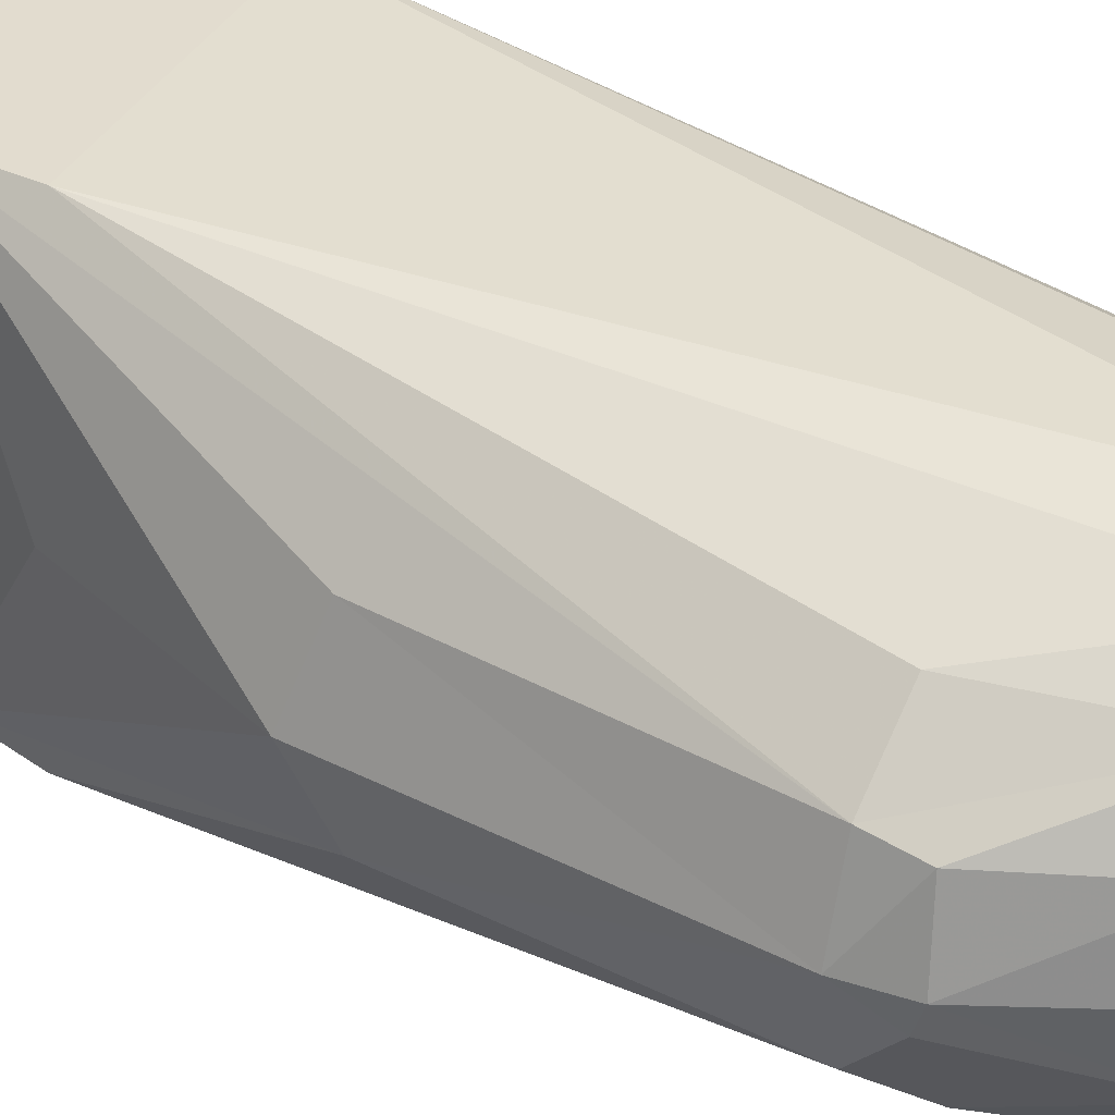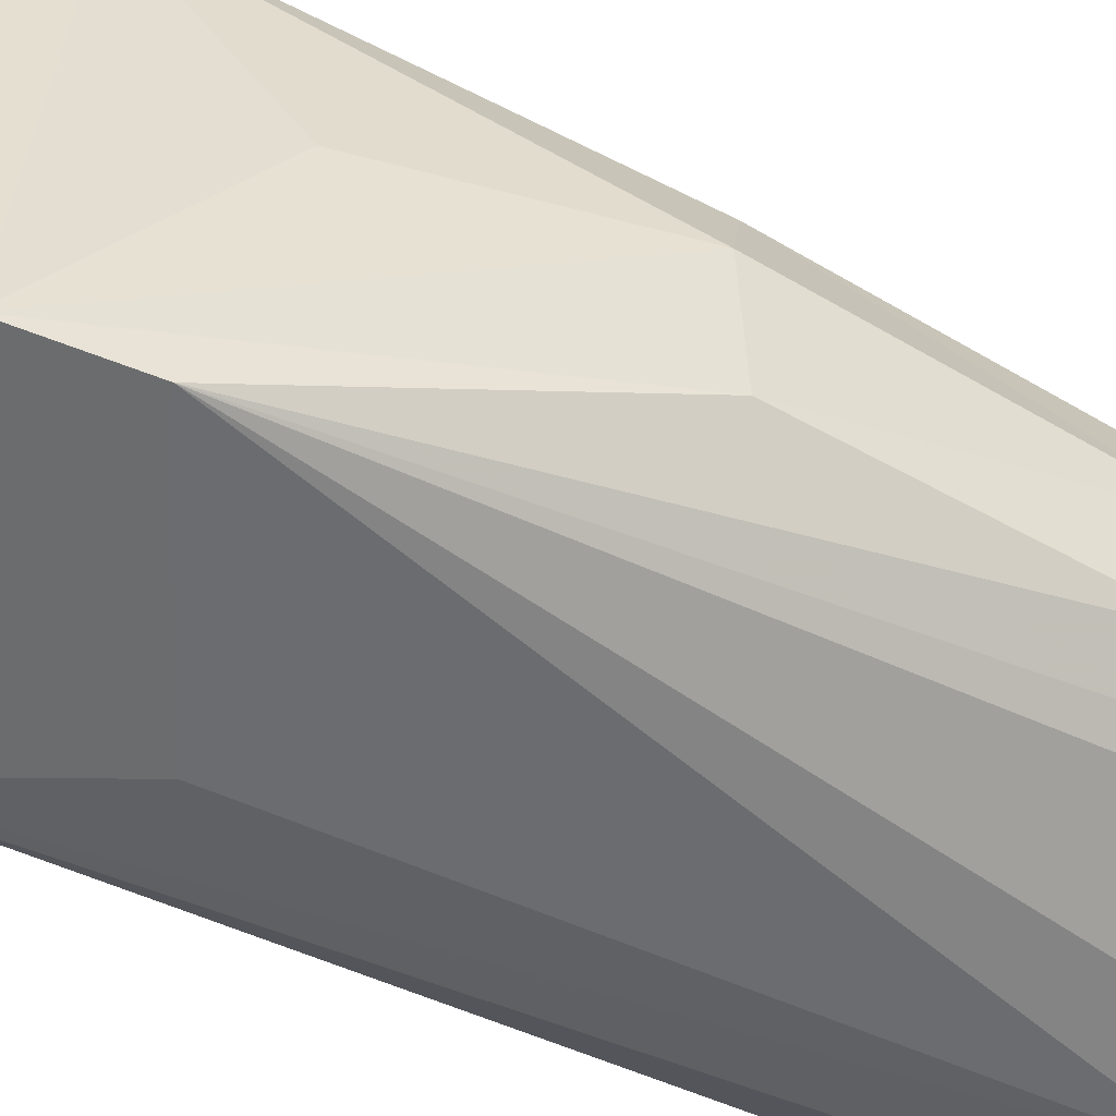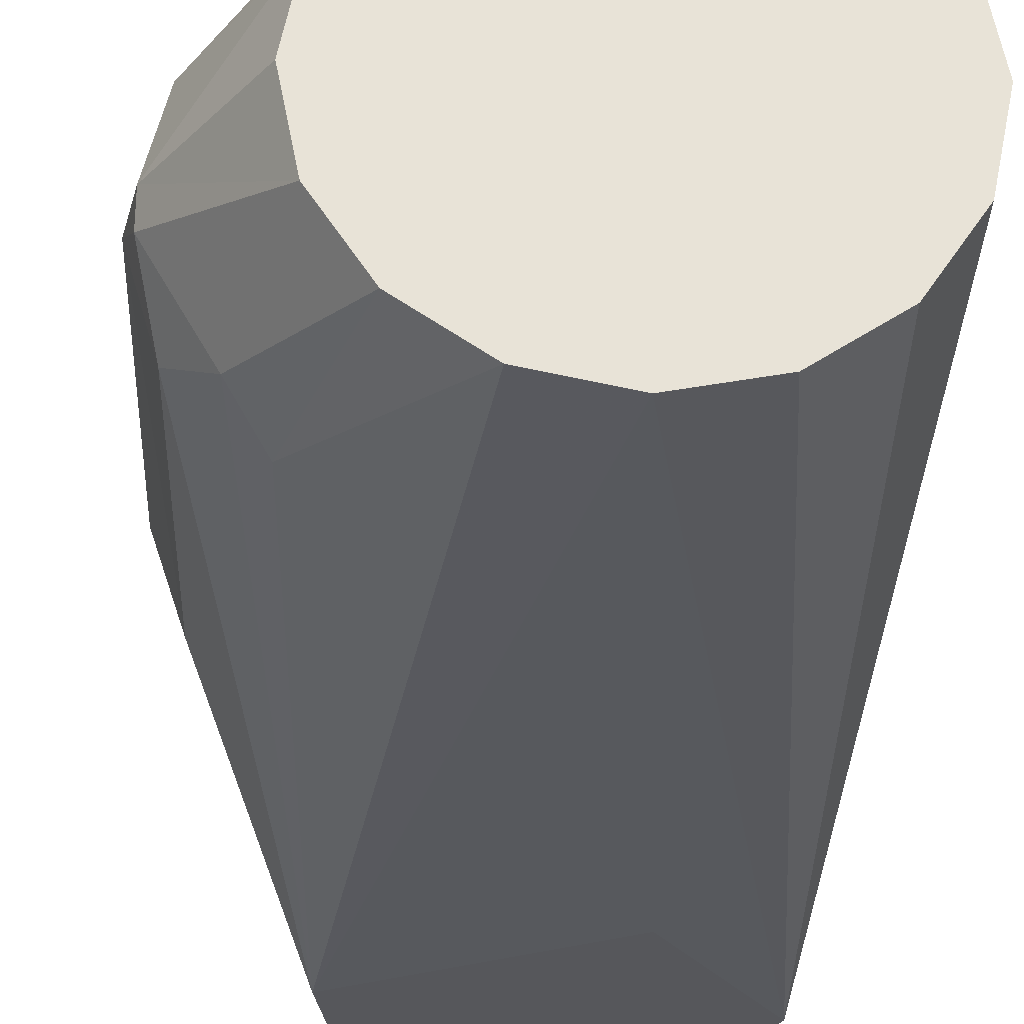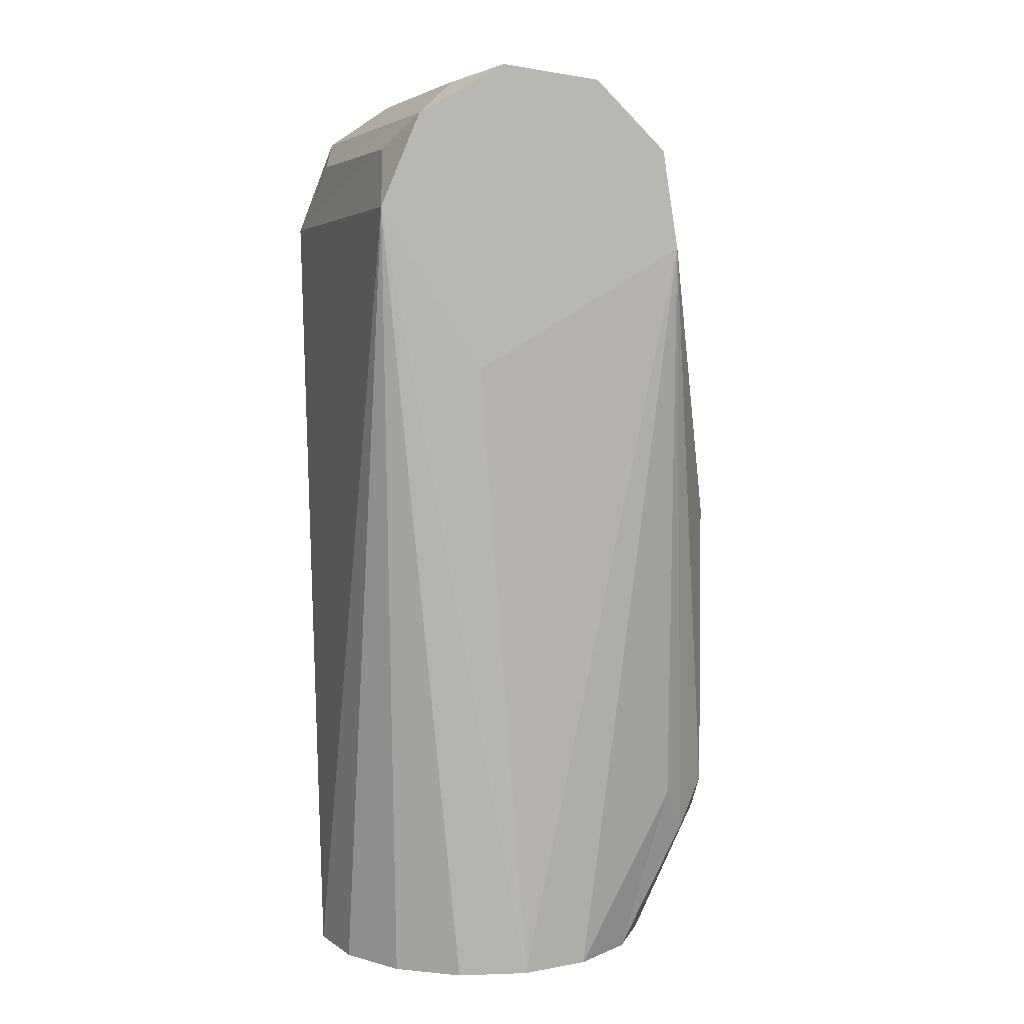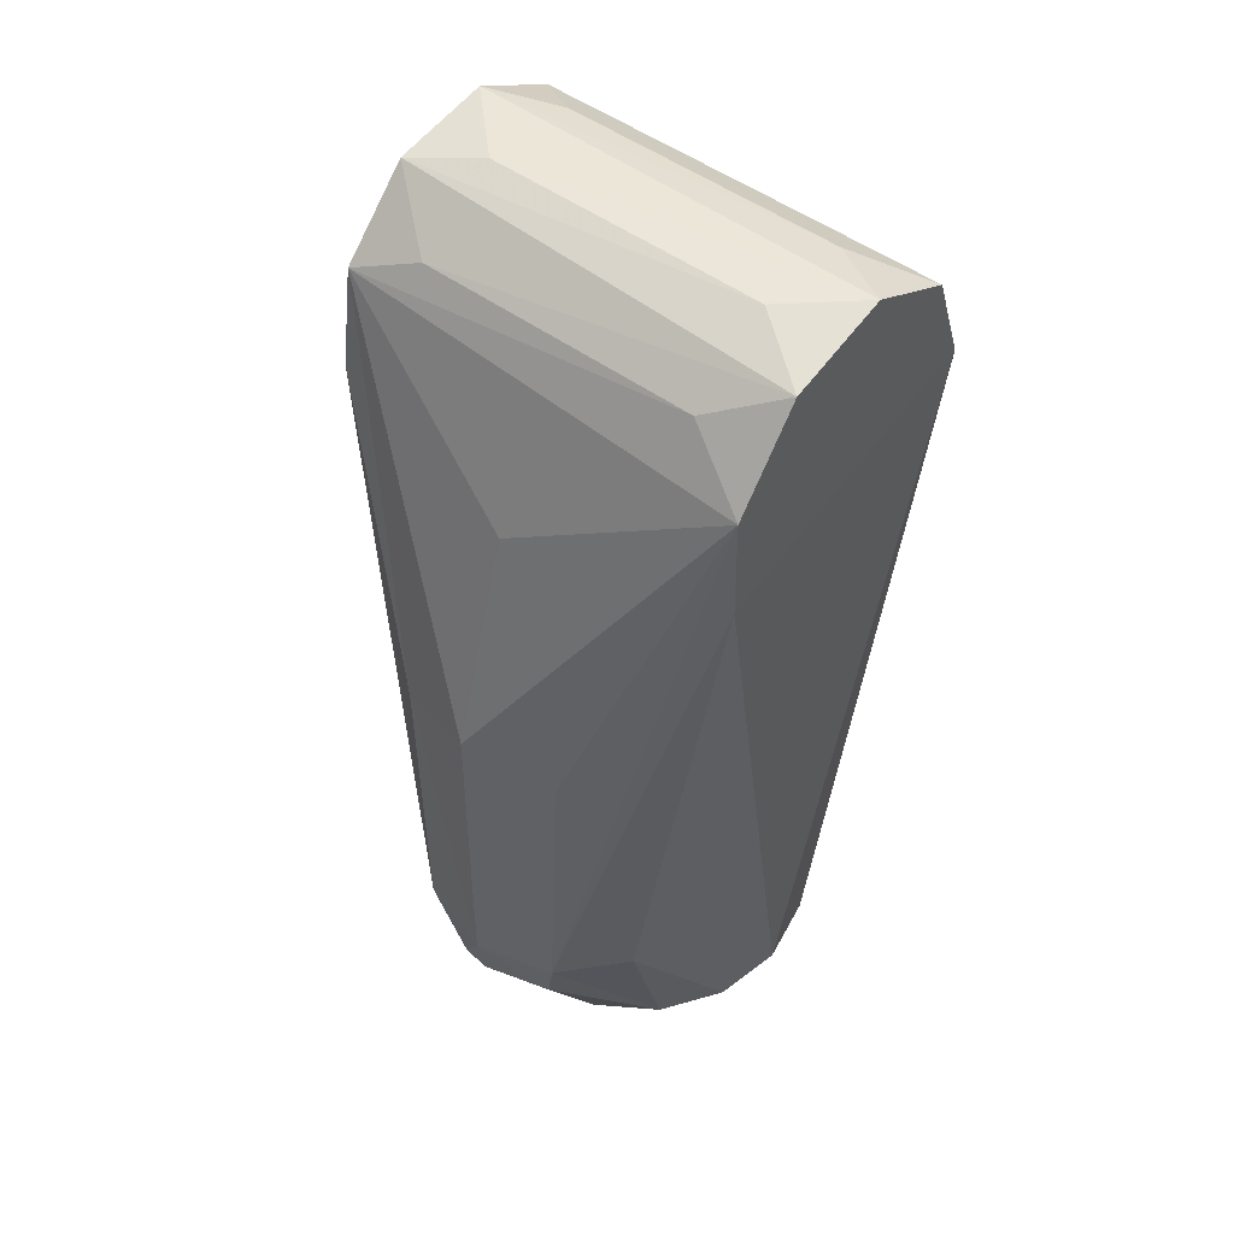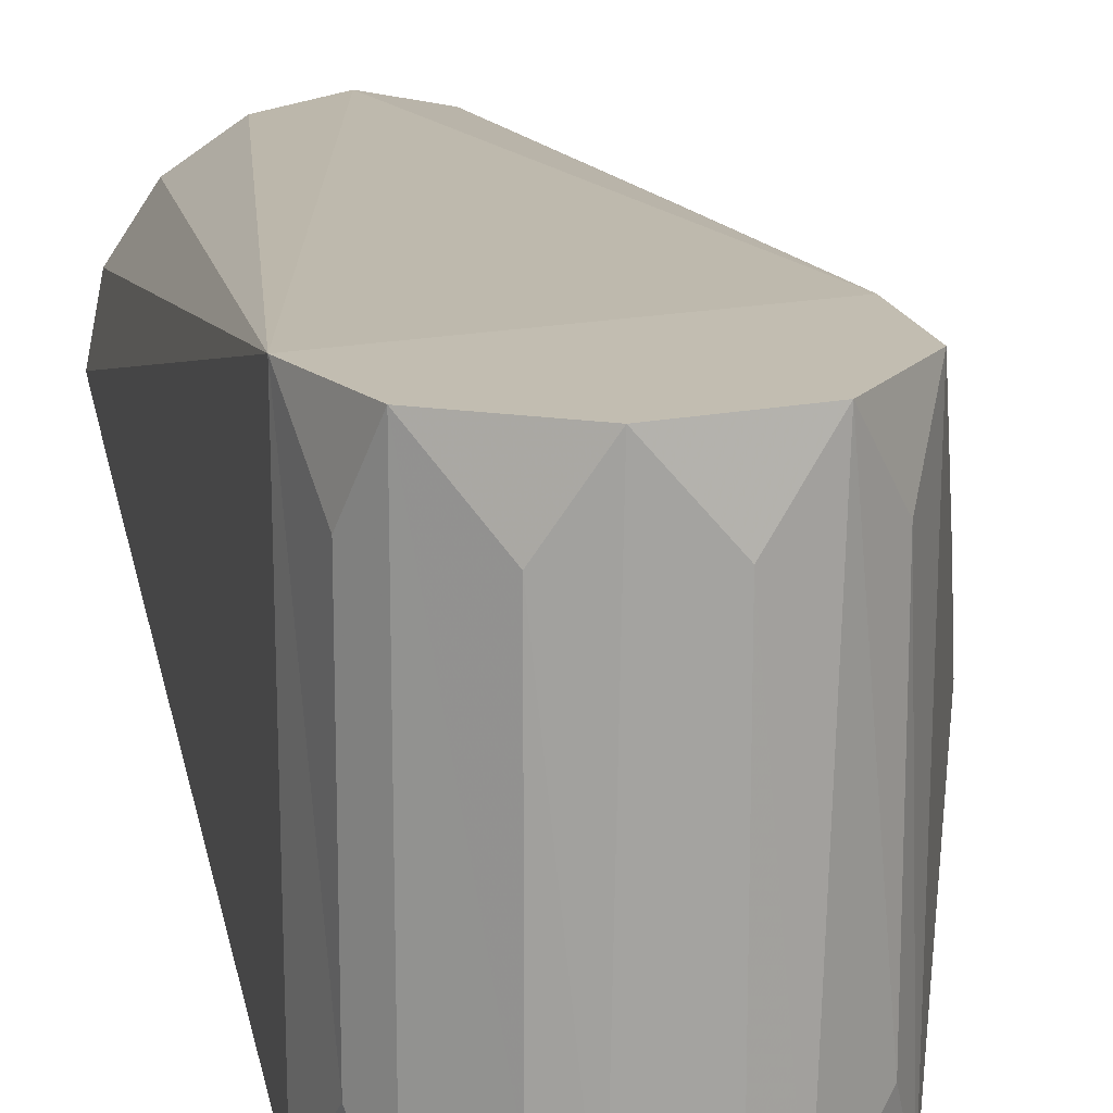
<metadata>
{"format":"obj","ext":"obj","renderer":"f3d","projection":"perspective","resolution":1024,"background":"white","views":[{"elev":34.7,"azim":-56.0,"up":"+Z"},{"elev":-53.6,"azim":-122.8,"up":"+Z"},{"elev":-27.4,"azim":-3.0,"up":"+Z"},{"elev":6.3,"azim":162.7,"up":"+Y"},{"elev":50.5,"azim":-51.3,"up":"+Y"},{"elev":17.0,"azim":168.6,"up":"+Z"}]}
</metadata>
<code>
v -0.045 -0.106 7.555e-17
v -0.04463 -0.04871 3.553e-17
v -0.04342 -0.1137 -0.004129
v -0.04329 -0.1151 7.771e-17
v -0.04114 -0.106 -0.01334
v -0.04114 -0.106 0.01334
v -0.04059 -0.1137 0.01189
v -0.04023 -0.053 -0.01469
v -0.04023 -0.053 0.01469
v -0.03528 -0.1137 -0.01821
v -0.0335 -0.01174 -1.534e-17
v -0.031 -0.135 7.716e-15
v -0.03075 -0.106 -0.02257
v -0.03075 -0.106 0.02257
v -0.02864 -0.135 -0.01186
v -0.02864 -0.135 0.01186
v -0.02666 -0.004301 -0.035
v -0.02557 0.008678 0.035
v -0.02516 -0.009786 0.035
v -0.0239 0.01257 -0.035
v -0.02193 -0.135 -0.02191
v -0.02192 -0.135 0.02192
v -0.02052 0.01754 -0.0236
v -0.02052 0.01755 0.0236
v -0.01401 0.02308 0.035
v -0.01188 -0.135 -0.02863
v -0.01186 -0.135 0.02864
v -0.01156 0.0244 -0.035
v -0.005736 0.02638 -0.0236
v -0.00573 0.02638 0.0236
v -1.115e-07 -0.135 0.031
v -4.085e-16 -0.135 -0.031
v 0.004107 0.02669 0.035
v 0.005405 0.02645 -0.035
v 0.009603 -0.02523 -0.035
v 0.01139 0.02448 -0.0236
v 0.01139 0.02448 0.0236
v 0.01186 -0.135 0.02864
v 0.01186 -0.135 -0.02864
v 0.02021 0.01791 -0.035
v 0.0203 0.0178 0.035
v 0.02192 -0.135 0.02192
v 0.02192 -0.135 -0.02192
v 0.02387 0.01261 -0.0236
v 0.02388 0.0126 0.0236
v 0.02691 0.002186 -0.035
v 0.02699 0.0005895 0.035
v 0.02864 -0.135 0.01186
v 0.02864 -0.135 -0.01186
v 0.031 -0.135 -8.285e-17
f 12 15 21
f 12 21 26
f 12 26 32
f 12 32 39
f 12 39 43
f 12 43 49
f 12 49 50
f 12 50 48
f 12 48 42
f 12 42 38
f 12 38 31
f 12 31 27
f 12 27 22
f 12 22 16
f 47 50 46
f 43 39 46
f 4 16 7
f 9 18 2
f 32 26 17
f 32 46 39
f 49 43 46
f 49 46 50
f 48 47 42
f 48 50 47
f 38 42 47
f 38 47 31
f 22 27 14
f 22 14 6
f 22 6 7
f 22 7 16
f 13 17 26
f 8 2 20
f 8 20 17
f 8 17 5
f 8 5 1
f 8 1 2
f 12 16 4
f 1 4 7
f 37 33 41
f 41 40 36
f 41 36 37
f 37 36 34
f 37 34 33
f 30 29 28
f 30 28 25
f 30 25 33
f 24 18 25
f 24 20 18
f 10 5 17
f 10 17 13
f 13 26 21
f 13 21 10
f 10 21 15
f 45 41 47
f 47 46 44
f 47 44 45
f 19 14 27
f 19 27 31
f 19 31 47
f 19 47 41
f 19 41 33
f 19 33 25
f 19 25 18
f 15 12 4
f 15 4 3
f 3 4 1
f 3 1 5
f 3 5 10
f 3 10 15
f 11 20 2
f 11 2 18
f 11 18 20
f 6 14 19
f 6 19 18
f 6 18 9
f 9 2 1
f 9 1 6
f 6 1 7
f 40 41 45
f 40 45 44
f 44 46 40
f 36 40 34
f 29 30 33
f 29 33 34
f 29 34 28
f 23 20 24
f 23 24 25
f 23 25 28
f 23 28 20
f 35 46 32
f 35 32 17
f 35 17 20
f 35 20 28
f 35 28 34
f 35 34 40
f 35 40 46

</code>
